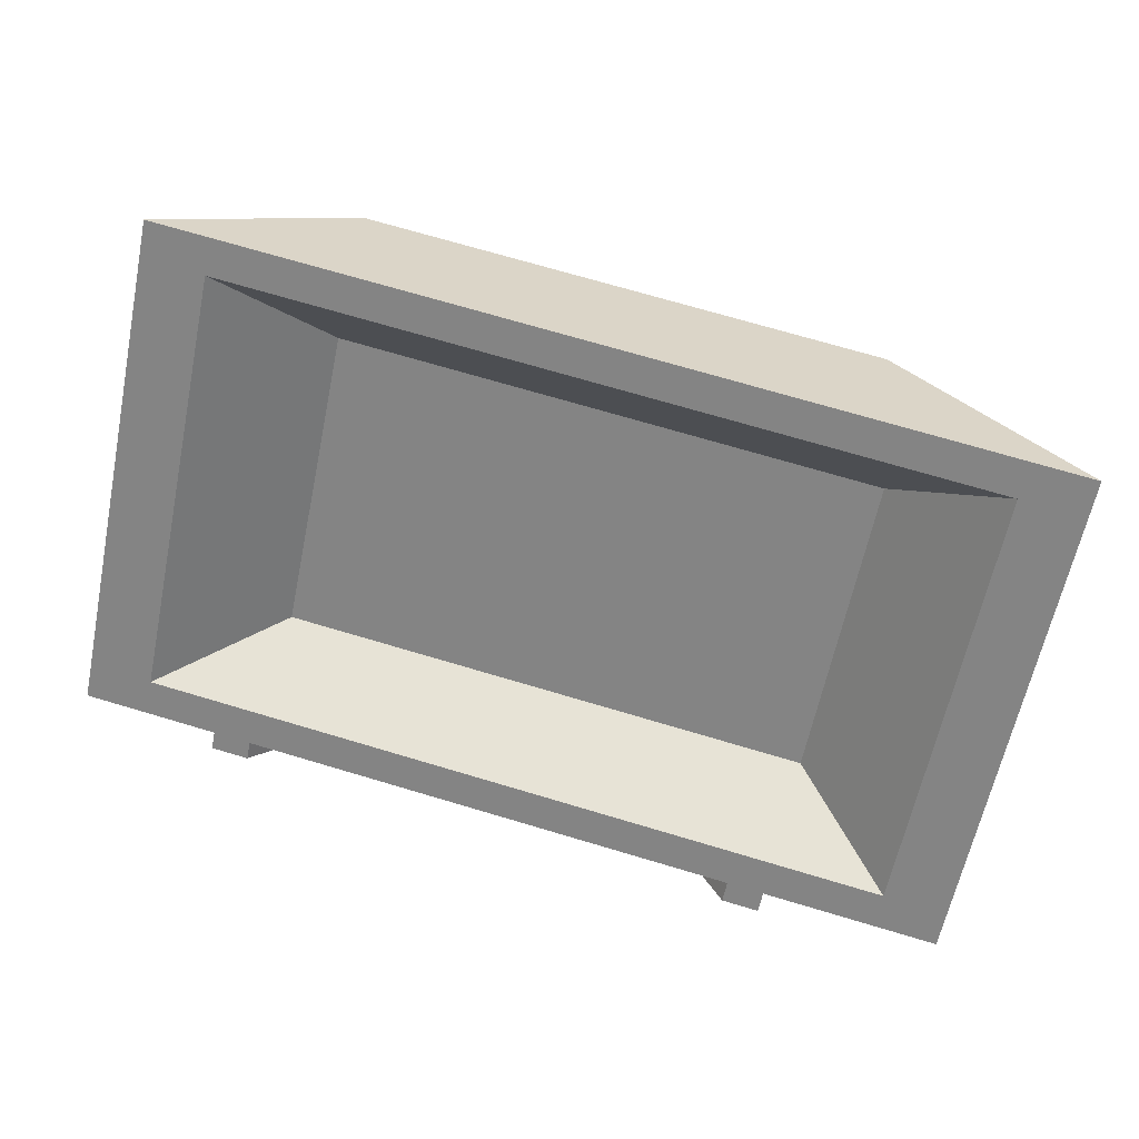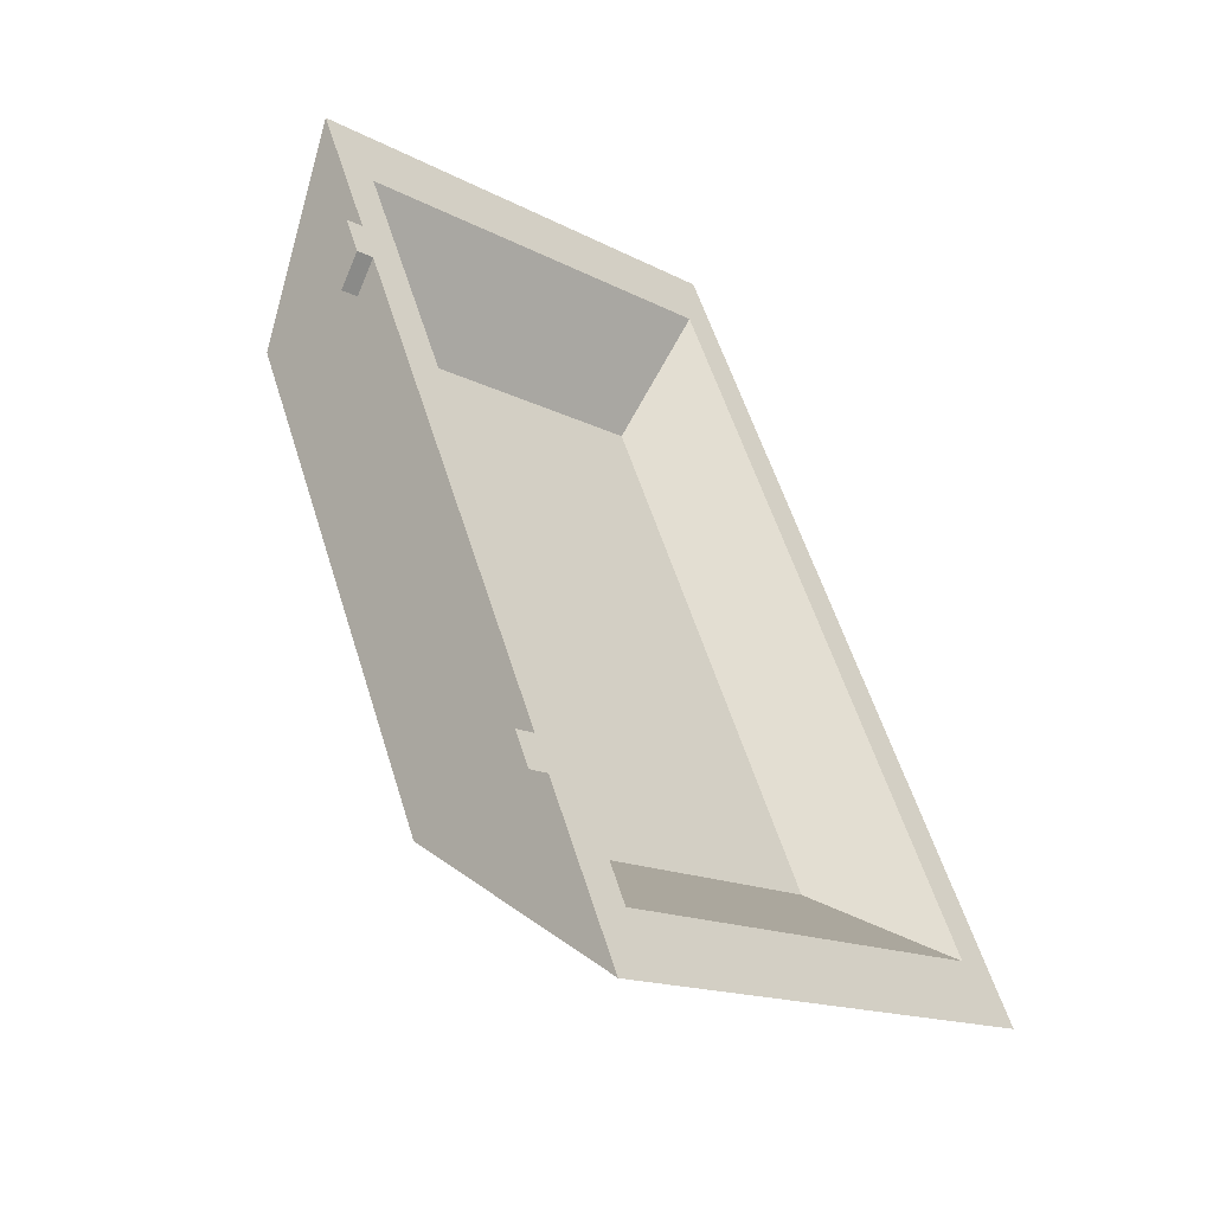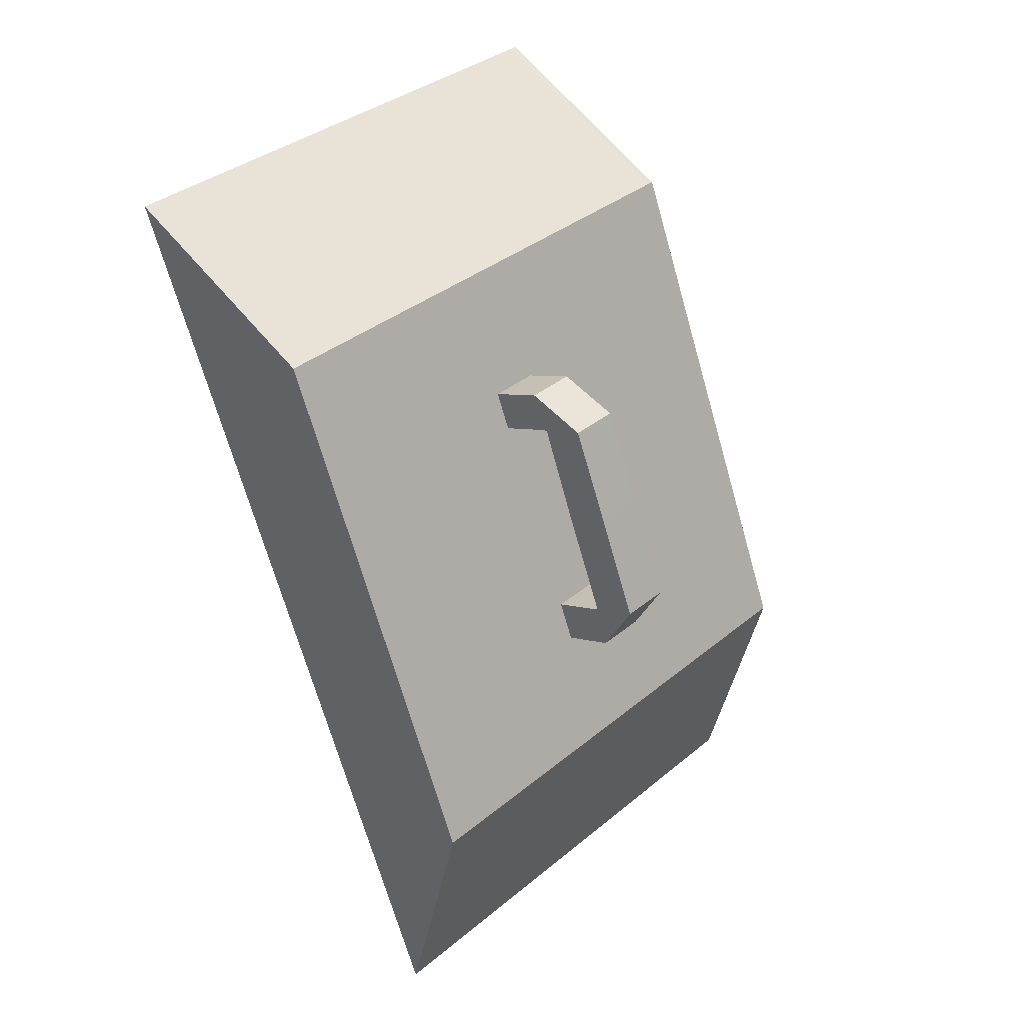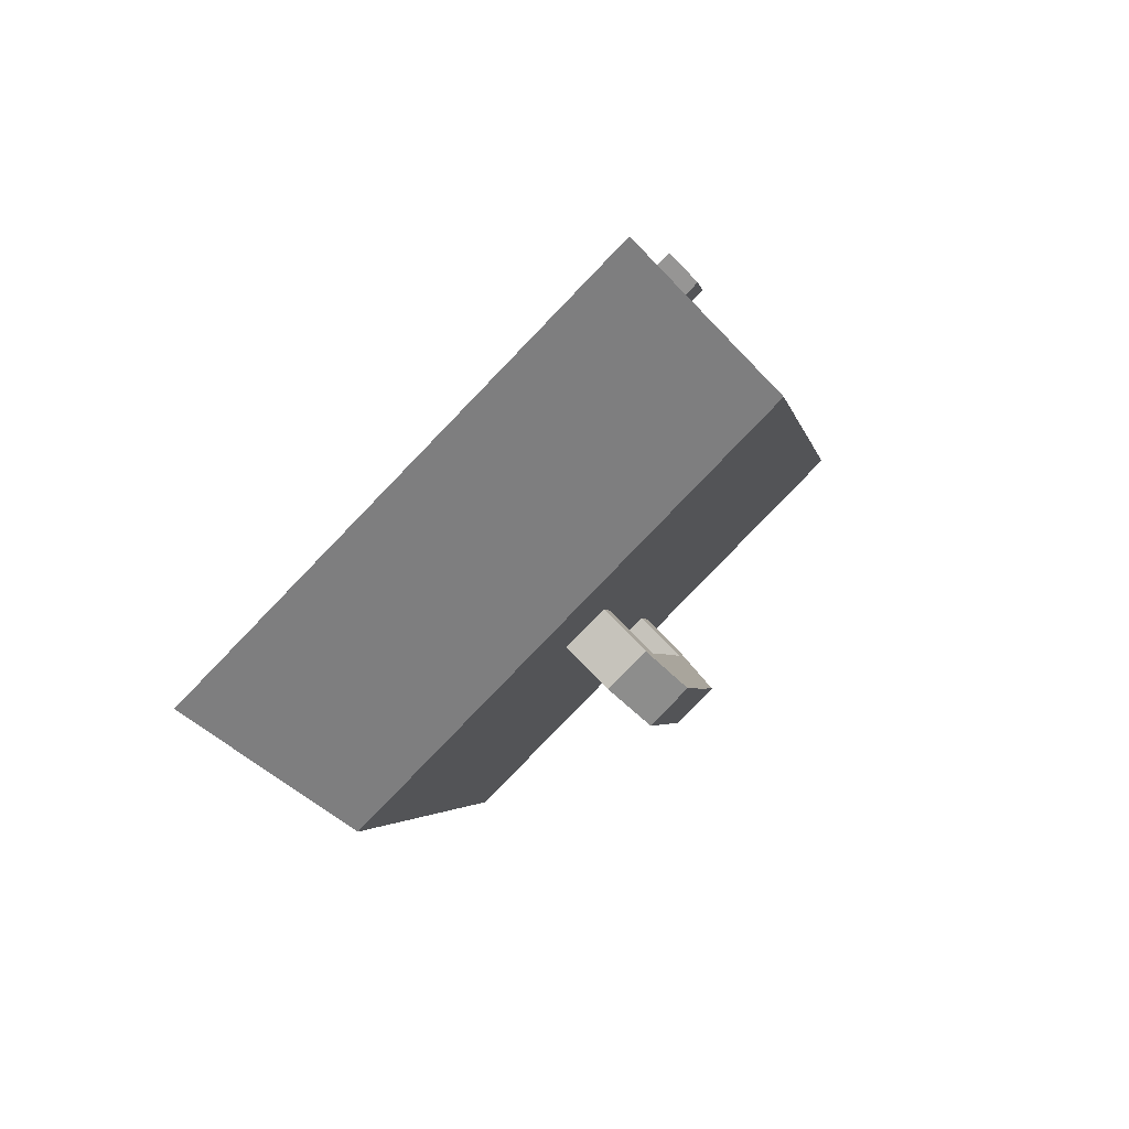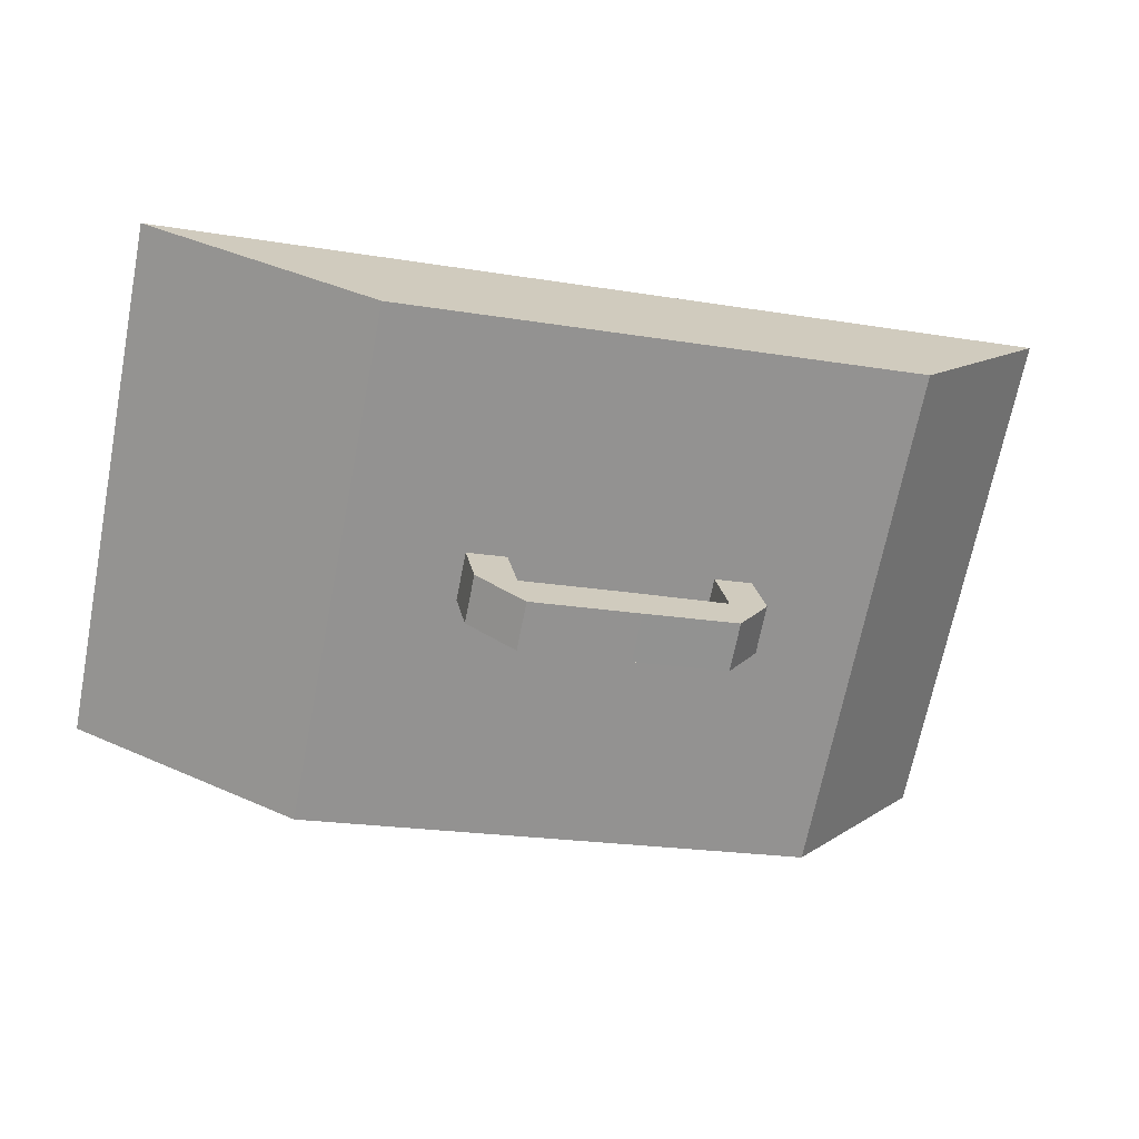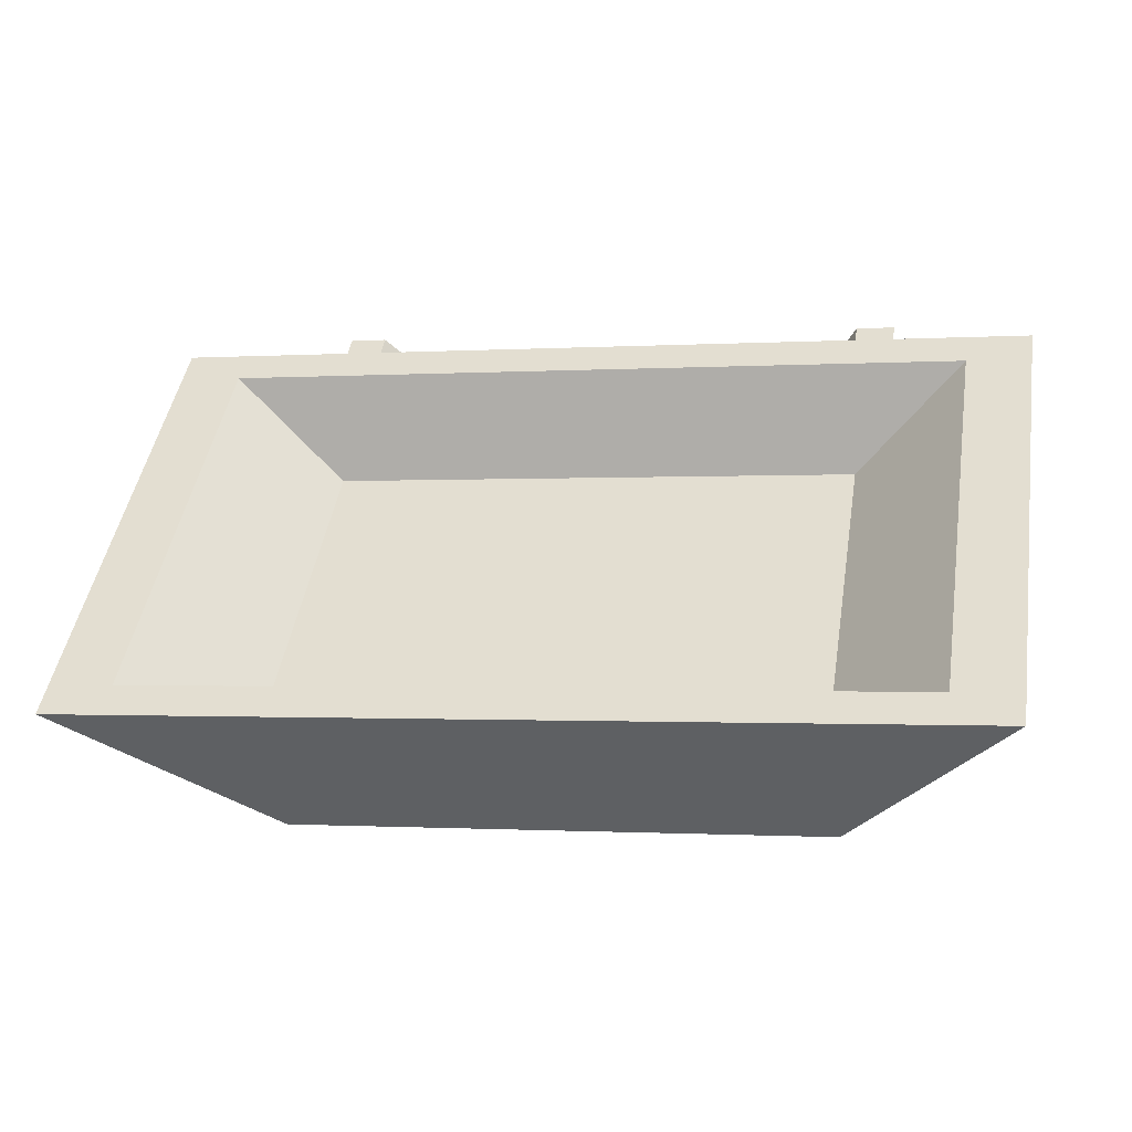
<metadata>
{"format":"obj","ext":"obj","renderer":"f3d","projection":"perspective","resolution":1024,"background":"white","views":[{"elev":72.5,"azim":16.5,"up":"+Y"},{"elev":57.8,"azim":72.6,"up":"+Z"},{"elev":-69.4,"azim":-74.1,"up":"+Z"},{"elev":-3.3,"azim":-79.9,"up":"+Z"},{"elev":-22.2,"azim":164.2,"up":"+Y"},{"elev":-1.0,"azim":-167.1,"up":"+Z"}]}
</metadata>
<code>
o Deckel_Cube.001
v 0.8948 0.9122 -1.242
v 0.5 0.7073 -1.447
v 0.8948 0.2051 -0.535
v 0.5 0.000206 -0.7399
v -0.8169 0.9122 -1.242
v -0.5 0.7073 -1.447
v -0.8169 0.2051 -0.535
v -0.5 0.000206 -0.7399
v 0.7719 0.2558 -0.5857
v -0.6941 0.2558 -0.5857
v 0.7719 0.8614 -1.191
v -0.6941 0.8614 -1.191
v 0.5584 0.2211 -0.7969
v -0.4805 0.2211 -0.7969
v 0.5584 0.6502 -1.226
v -0.4805 0.6502 -1.226
v -0.5 0.3987 -1.138
v 0.8948 0.6036 -0.9335
v -0.8169 0.6036 -0.9335
v 0.5 0.3987 -1.138
v 0.7719 0.5971 -0.927
v -0.6941 0.5971 -0.927
v 0.5584 0.4629 -1.039
v -0.4805 0.4629 -1.039
v -0.5 0.3327 -1.072
v 0.8948 0.5376 -0.8675
v 0.7719 0.5406 -0.8705
v 0.5584 0.4229 -0.9988
v -0.8169 0.5376 -0.8675
v 0.5 0.3327 -1.072
v -0.6941 0.5406 -0.8705
v -0.4805 0.4229 -0.9988
v 0.2765 0.7073 -1.447
v 0.4842 0.2051 -0.535
v 0.2485 0.000206 -0.7399
v 0.5122 0.9122 -1.242
v 0.4443 0.2558 -0.5857
v 0.4443 0.8614 -1.191
v 0.3262 0.2211 -0.7969
v 0.3262 0.6502 -1.226
v 0.3262 0.4629 -1.039
v 0.2765 0.3987 -1.138
v 0.3262 0.4229 -0.9988
v 0.2765 0.3327 -1.072
v 0.1999 0.7073 -1.447
v 0.381 0.2051 -0.535
v 0.3319 0.2558 -0.5857
v 0.2466 0.2211 -0.7969
v 0.1999 0.3987 -1.138
v 0.1999 0.3327 -1.072
v 0.1999 0.000206 -0.7399
v 0.381 0.9122 -1.242
v 0.3319 0.8614 -1.191
v 0.2466 0.6502 -1.226
v 0.2466 0.4629 -1.039
v 0.2466 0.4229 -0.9988
v -0.1909 0.7073 -1.447
v -0.2878 0.2051 -0.535
v -0.2409 0.2558 -0.5857
v -0.1594 0.2211 -0.7969
v -0.1909 0.3987 -1.138
v -0.1909 0.3327 -1.072
v -0.1909 0.000206 -0.7399
v -0.2878 0.9122 -1.242
v -0.2409 0.8614 -1.191
v -0.1594 0.6502 -1.226
v -0.1594 0.4629 -1.039
v -0.1594 0.4229 -0.9988
v -0.2635 0.7073 -1.447
v -0.4804 0.2051 -0.535
v -0.3473 0.2558 -0.5857
v -0.2348 0.2211 -0.7969
v -0.2635 0.3987 -1.138
v -0.2635 0.3327 -1.072
v -0.2801 0.000206 -0.7399
v -0.4121 0.9122 -1.242
v -0.3473 0.8614 -1.191
v -0.2348 0.6502 -1.226
v -0.2348 0.4629 -1.039
v -0.2348 0.4229 -0.9988
v 0.2765 0.3288 -1.208
v 0.2765 0.2628 -1.142
v 0.1999 0.3288 -1.208
v 0.1999 0.2628 -1.142
v -0.1909 0.3256 -1.211
v -0.1909 0.2596 -1.145
v -0.2635 0.3256 -1.211
v -0.2635 0.2596 -1.145
v 0.1996 0.2617 -1.275
v 0.1996 0.1957 -1.209
v 0.1993 0.3249 -1.212
v 0.1993 0.2589 -1.146
v -0.007702 0.2612 -1.276
v -0.007702 0.1952 -1.21
v -0.007931 0.3244 -1.213
v -0.007931 0.2584 -1.147
v -0.1891 0.3216 -1.216
v -0.1891 0.2556 -1.15
v -0.1884 0.2617 -1.275
v -0.1884 0.1957 -1.209
v 0.3016 0.000206 -0.7399
v 0.5552 0.9122 -1.242
v 0.4811 0.8614 -1.191
v 0.3523 0.6502 -1.226
v 0.3523 0.4629 -1.039
v 0.3523 0.4229 -0.9988
v 0.3016 0.7073 -1.447
v 0.5552 0.2051 -0.535
v 0.4811 0.2558 -0.5857
v 0.3523 0.2211 -0.7969
v 0.3016 0.3987 -1.138
v 0.3016 0.3327 -1.072
v -0.3437 0.7073 -1.447
v -0.5533 0.2051 -0.535
v -0.4675 0.2558 -0.5857
v -0.3183 0.2211 -0.7969
v -0.3437 0.3987 -1.138
v -0.3437 0.3327 -1.072
v -0.3437 0.000206 -0.7399
v -0.5533 0.9122 -1.242
v -0.4675 0.8614 -1.191
v -0.3183 0.6502 -1.226
v -0.3183 0.4629 -1.039
v -0.3183 0.4229 -0.9988
v 0.8151 0.8709 -1.283
v -0.753 0.1637 -0.5763
v 0.8151 0.1637 -0.5763
v -0.753 0.8709 -1.283
v 0.8151 0.5623 -0.9748
v -0.753 0.5623 -0.9748
v -0.753 0.4963 -0.9088
v 0.8151 0.4963 -0.9088
v 0.4647 0.8709 -1.283
v 0.4367 0.1637 -0.5763
v 0.3445 0.8709 -1.283
v 0.3445 0.1637 -0.5763
v -0.2682 0.8709 -1.283
v -0.2682 0.1637 -0.5763
v -0.3821 0.8709 -1.283
v -0.44 0.1637 -0.5763
v 0.504 0.1637 -0.5763
v 0.504 0.8709 -1.283
v -0.511 0.8709 -1.283
v -0.511 0.1637 -0.5763
v -0.4804 0.1793 -0.5092
v -0.5533 0.1793 -0.5092
v -0.44 0.138 -0.5506
v -0.511 0.138 -0.5506
v 0.5552 0.1753 -0.5052
v 0.4842 0.1753 -0.5052
v 0.4367 0.134 -0.5466
v 0.504 0.134 -0.5466
f 29 7 10 31
f 144 114 7 126
f 130 19 5 128
f 112 30 4 101
f 132 26 3 127
f 142 102 1 125
f 31 10 14 32
f 18 1 11 21
f 120 5 12 121
f 108 3 9 109
f 124 32 14 116
f 109 9 13 110
f 121 12 16 122
f 21 11 15 23
f 27 21 23 28
f 122 16 24 123
f 26 18 21 27
f 12 22 24 16
f 125 1 18 129
f 107 2 20 111
f 131 29 19 130
f 5 19 22 12
f 126 7 29 131
f 3 26 27 9
f 9 27 28 13
f 123 24 32 124
f 22 31 32 24
f 129 18 26 132
f 111 20 30 112
f 19 29 31 22
f 105 41 43 106
f 45 33 42 49
f 104 40 41 105
f 103 38 40 104
f 47 37 39 48
f 106 43 39 110
f 46 34 37 47
f 102 36 38 103
f 135 52 36 133
f 50 44 35 51
f 141 108 149 152
f 62 50 51 63
f 137 64 52 135
f 58 46 47 59
f 59 47 48 60
f 57 45 49 61
f 61 49 50 62
f 41 55 56 43
f 40 54 55 41
f 38 53 54 40
f 43 56 48 39
f 36 52 53 38
f 134 34 46 136
f 69 57 61 73
f 71 59 60 72
f 70 58 59 71
f 139 76 64 137
f 74 62 63 75
f 55 67 68 56
f 54 66 67 55
f 53 65 66 54
f 56 68 60 48
f 52 64 65 53
f 136 46 58 138
f 118 74 75 119
f 143 120 76 139
f 114 70 71 115
f 115 71 72 116
f 113 69 73 117
f 117 73 74 118
f 67 79 80 68
f 66 78 79 67
f 65 77 78 66
f 68 80 72 60
f 64 76 77 65
f 138 58 70 140
f 95 93 94 96
f 99 97 98 100
f 127 3 108 141
f 1 102 103 11
f 28 106 110 13
f 11 103 104 15
f 15 104 105 23
f 23 105 106 28
f 42 111 112 44
f 33 107 111 42
f 37 109 110 39
f 34 108 109 37
f 133 36 102 142
f 44 112 101 35
f 17 117 118 25
f 6 113 117 17
f 10 115 116 14
f 7 114 115 10
f 128 5 120 143
f 25 118 119 8
f 79 123 124 80
f 78 122 123 79
f 77 121 122 78
f 80 124 116 72
f 76 120 121 77
f 70 114 146 145
f 75 140 144 119
f 6 128 143 113
f 33 133 142 107
f 4 127 141 101
f 63 138 140 75
f 113 143 139 69
f 51 136 138 63
f 69 139 137 57
f 35 134 136 51
f 57 137 135 45
f 101 141 134 35
f 45 135 133 33
f 20 129 132 30
f 8 126 131 25
f 25 131 130 17
f 2 125 129 20
f 107 142 125 2
f 30 132 127 4
f 17 130 128 6
f 119 144 126 8
f 147 145 146 148
f 114 144 148 146
f 140 70 145 147
f 144 140 147 148
f 152 149 150 151
f 134 141 152 151
f 108 34 150 149
f 34 134 151 150
f 44 50 84 82
f 61 62 86 85
f 83 81 89 91
f 42 44 82 81
f 50 49 83 84
f 49 42 81 83
f 86 88 100 98
f 74 73 87 88
f 73 61 85 87
f 62 74 88 86
f 92 91 95 96
f 82 84 92 90
f 81 82 90 89
f 84 83 91 92
f 91 89 93 95
f 90 92 96 94
f 89 90 94 93
f 85 86 98 97
f 88 87 99 100
f 87 85 97 99
f 95 93 99 97
f 93 94 100 99
f 94 96 98 100
f 97 98 96 95

</code>
